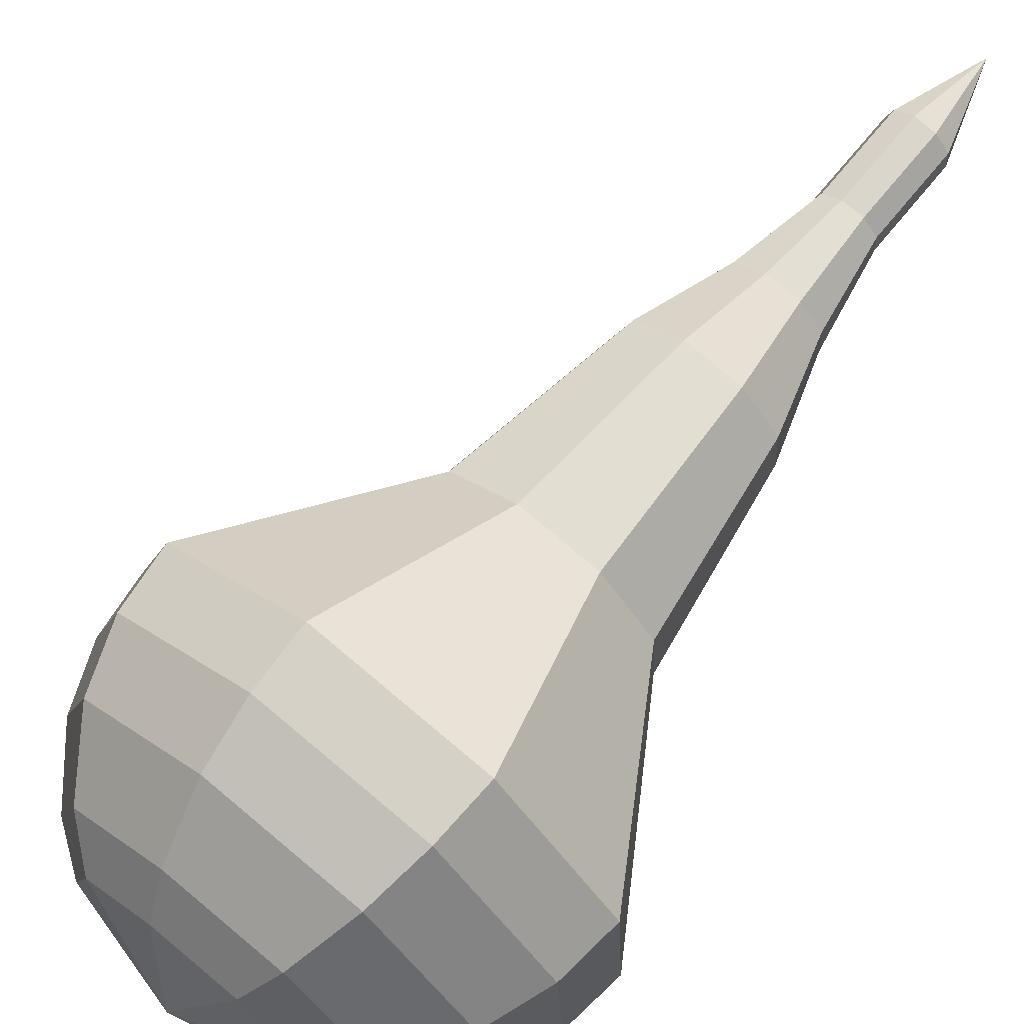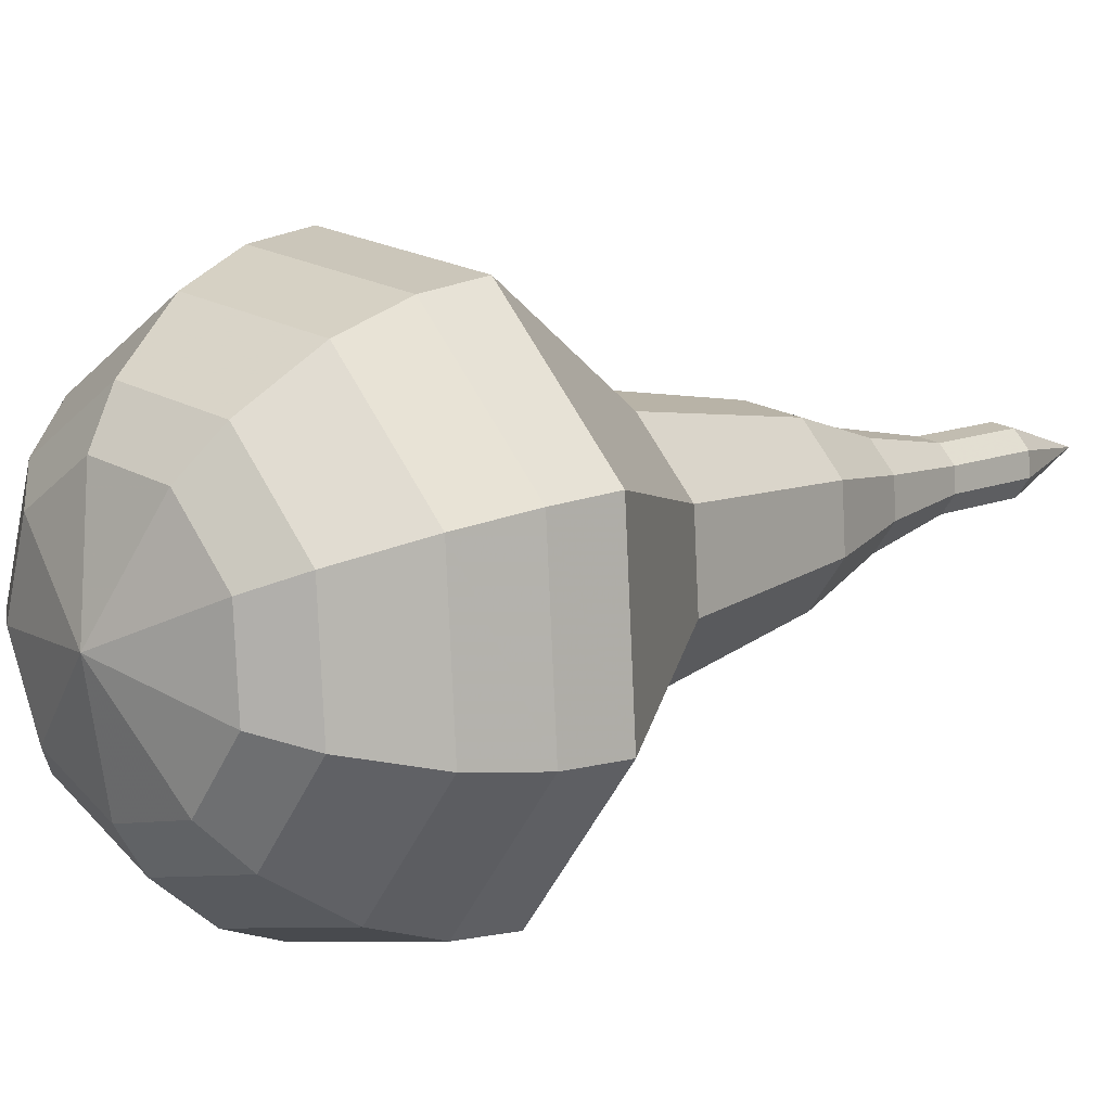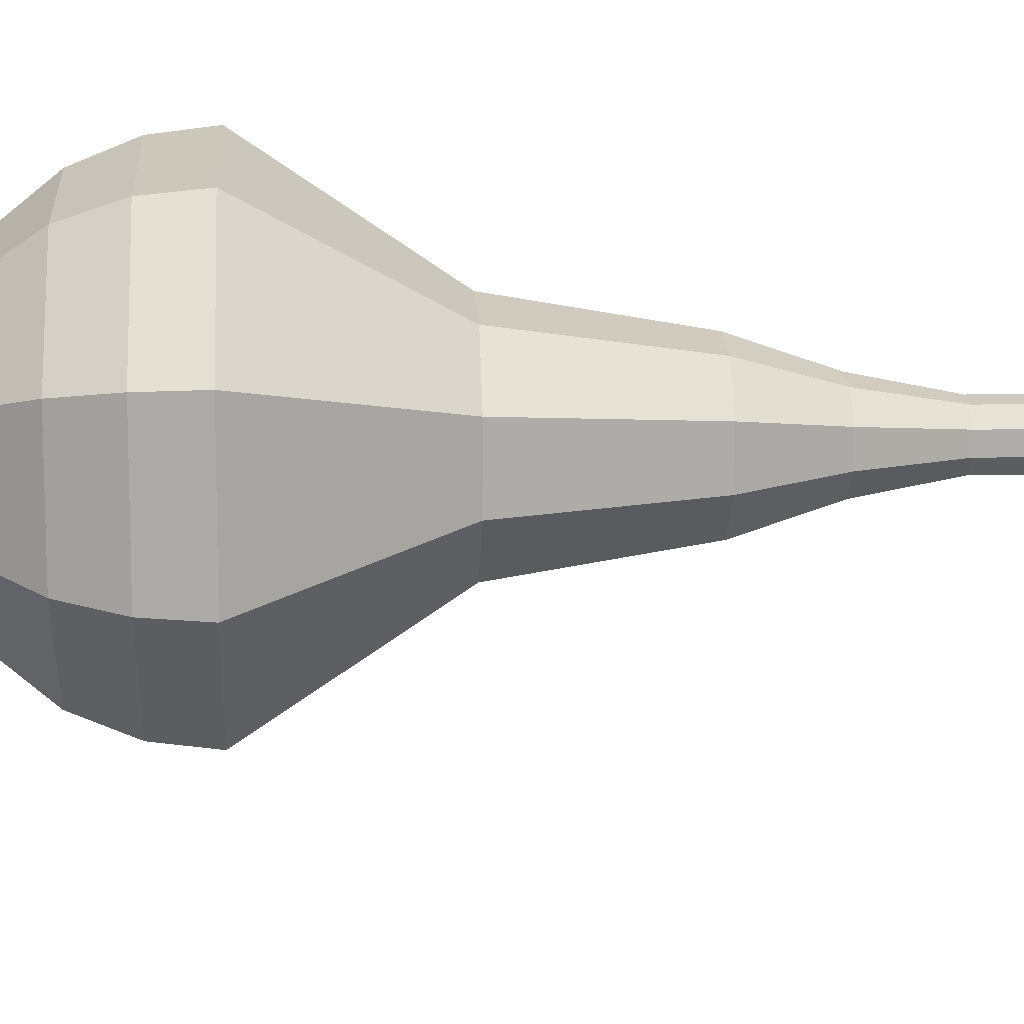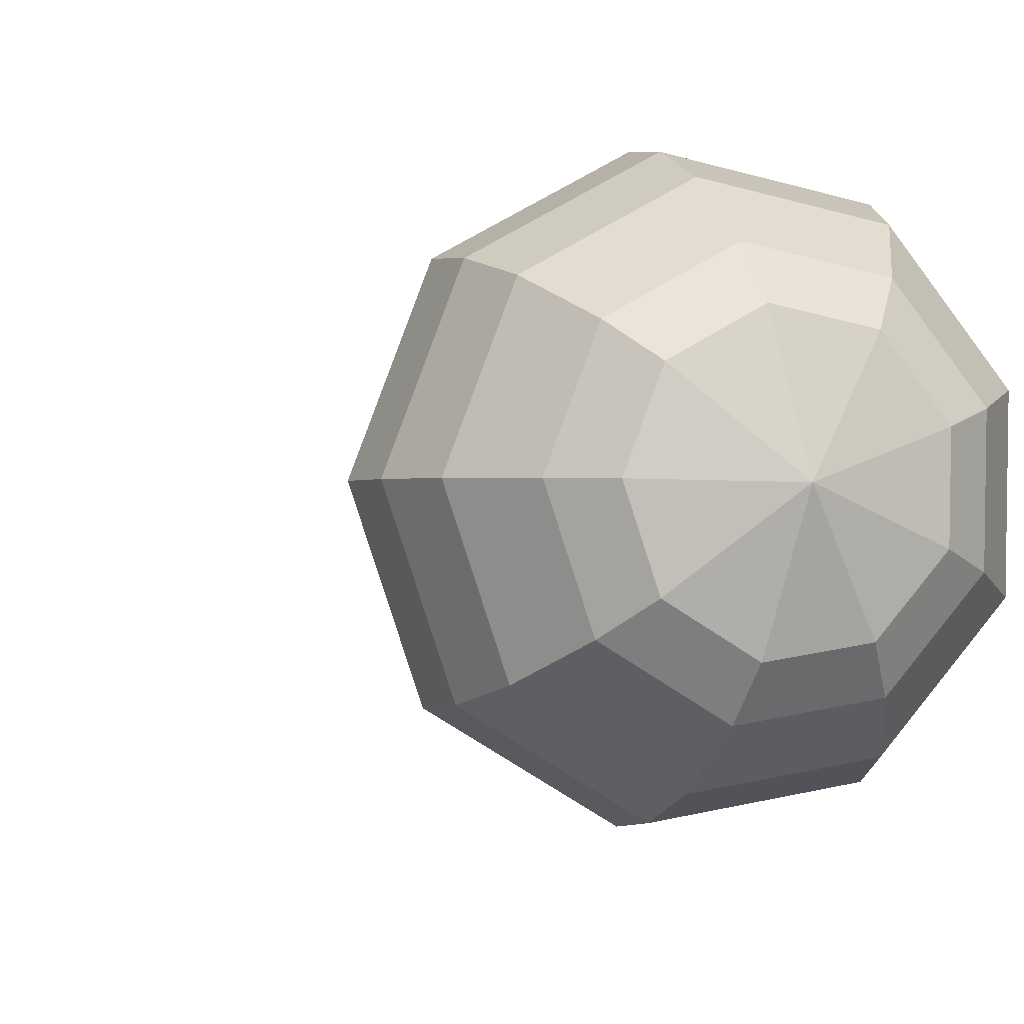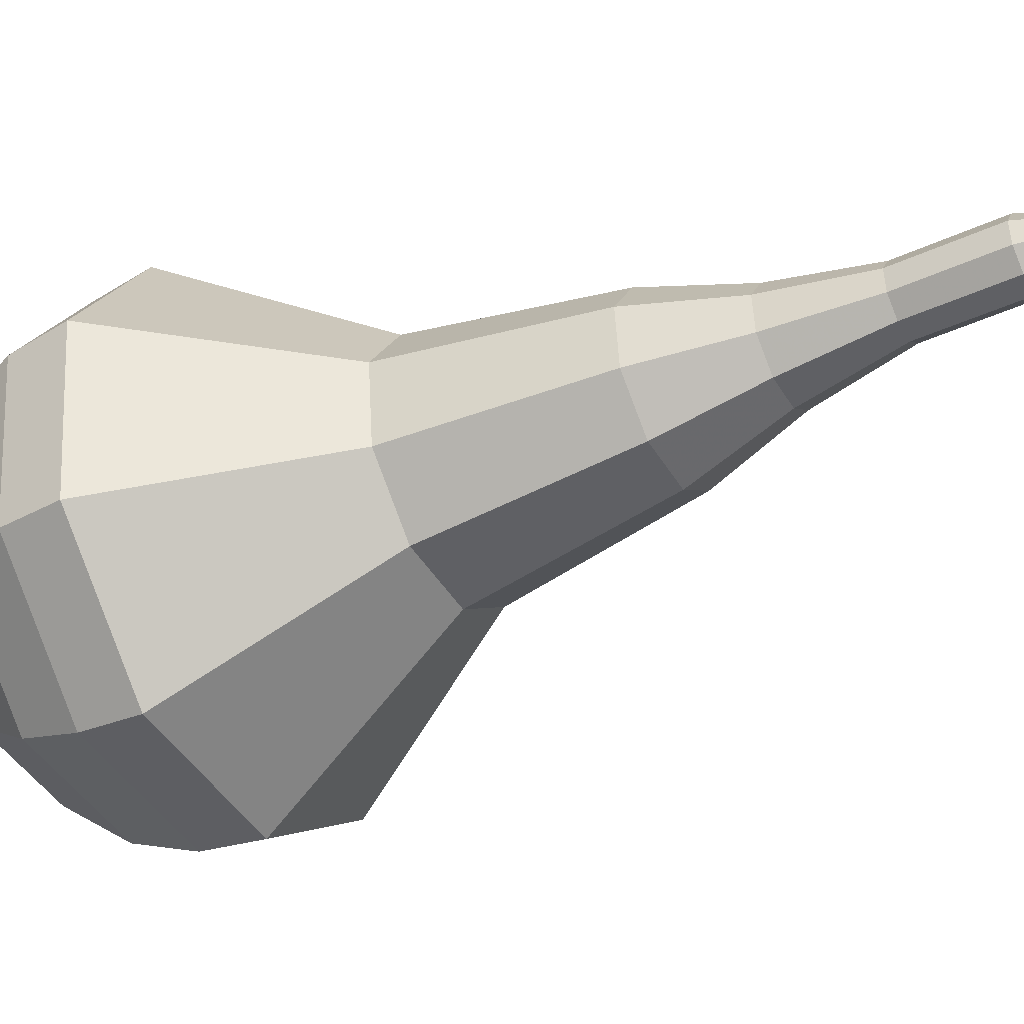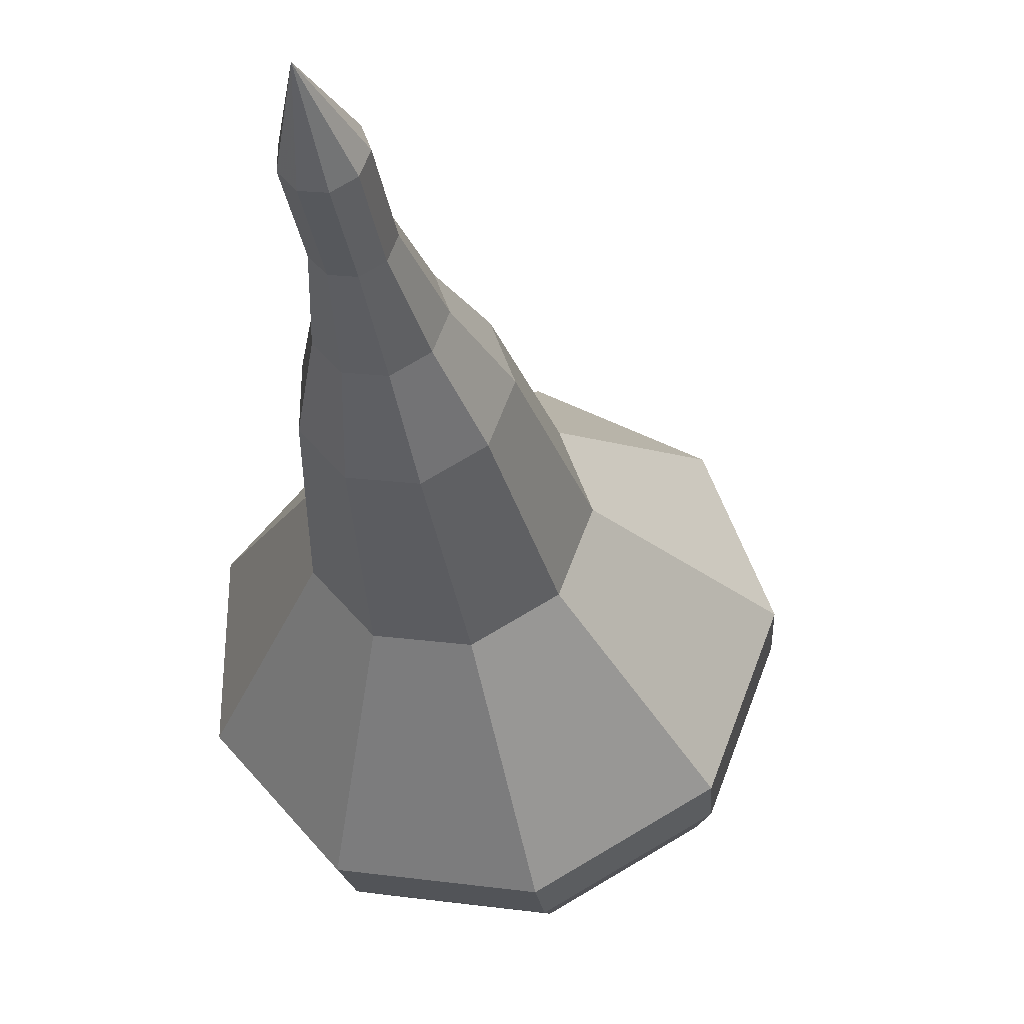
<metadata>
{"format":"obj","ext":"obj","renderer":"f3d","projection":"perspective","resolution":1024,"background":"white","views":[{"elev":65.4,"azim":-166.9,"up":"+Z"},{"elev":6.8,"azim":-161.5,"up":"+Z"},{"elev":-67.1,"azim":-117.2,"up":"+Z"},{"elev":-4.6,"azim":136.4,"up":"+Z"},{"elev":-33.3,"azim":-87.1,"up":"+Z"},{"elev":-26.8,"azim":-17.4,"up":"+Z"}]}
</metadata>
<code>
g tube1
v 119.5 128.8 118.5
v 119.5 128.8 118.5
v 119.5 128.8 118.5
v 119.5 128.8 118.5
v 119.5 128.8 118.5
v 119.5 128.8 118.5
v 119.5 128.8 118.5
v 119.5 128.8 118.5
v 119.5 128.8 118.5
v 119.5 128.8 118.5
v 121.7 131 118.3
v 121.5 131.1 117.7
v 121 131.3 117.3
v 120.4 131.6 117.4
v 120 131.8 118
v 120 131.9 118.6
v 120.4 131.7 119.2
v 121 131.4 119.3
v 121.5 131.1 118.9
v 121.7 131 118.3
v 123 133.6 118.1
v 122.8 133.7 117.5
v 122.3 134 117.1
v 121.7 134.3 117.3
v 121.3 134.5 117.8
v 121.3 134.5 118.5
v 121.7 134.4 119
v 122.3 134.1 119.1
v 122.9 133.8 118.8
v 123 133.6 118.1
v 124.9 136 117.9
v 124.5 136.1 116.9
v 123.7 136.5 116.4
v 122.7 137 116.6
v 122.1 137.4 117.4
v 122.1 137.4 118.5
v 122.8 137.2 119.3
v 123.7 136.7 119.5
v 124.6 136.3 118.9
v 124.9 136 117.9
v 127.1 138.3 117.7
v 126.5 138.4 116.1
v 125.1 139.1 115.2
v 123.6 139.8 115.5
v 122.6 140.4 116.9
v 122.6 140.5 118.6
v 123.7 140.1 120
v 125.2 139.3 120.3
v 126.6 138.6 119.4
v 127.1 138.3 117.7
v 130.6 143.1 117.4
v 129.8 143.4 115.1
v 127.8 144.2 113.9
v 125.7 145.3 114.3
v 124.4 146.1 116.2
v 124.4 146.2 118.6
v 125.9 145.7 120.4
v 128 144.6 120.9
v 129.9 143.6 119.7
v 130.6 143.1 117.4
v 136.7 146.7 117
v 135 147.2 112.2
v 131 149 109.6
v 126.5 151.3 110.5
v 123.6 153 114.4
v 123.8 153.3 119.6
v 126.8 152 123.5
v 131.4 149.8 124.4
v 135.3 147.7 121.8
v 136.7 146.7 117
v 137.3 148.5 116.9
v 135.7 149 112.2
v 131.8 150.7 109.7
v 127.4 152.9 110.6
v 124.6 154.6 114.4
v 124.8 154.8 119.4
v 127.7 153.6 123.2
v 132.2 151.5 124
v 135.9 149.5 121.5
v 137.3 148.5 116.9
v 137.5 150.5 116.8
v 136 150.9 112.6
v 132.5 152.5 110.4
v 128.6 154.5 111.1
v 126.1 155.9 114.5
v 126.2 156.2 119
v 128.9 155.1 122.4
v 132.8 153.2 123.1
v 136.2 151.4 120.9
v 137.5 150.5 116.8
v 136.9 152.8 116.6
v 135.8 153.2 113.5
v 133.1 154.4 111.8
v 130.1 155.9 112.4
v 128.3 157 115
v 128.3 157.2 118.3
v 130.4 156.4 120.9
v 133.4 154.9 121.5
v 136 153.5 119.8
v 136.9 152.8 116.6
v 136.2 154.3 116.6
v 135.3 154.5 114.3
v 133.4 155.4 113
v 131.2 156.5 113.4
v 129.8 157.3 115.3
v 129.9 157.5 117.8
v 131.4 156.9 119.7
v 133.6 155.8 120.2
v 135.5 154.8 118.9
v 136.2 154.3 116.6
v 133.3 156.7 116.5
v 133.3 156.7 116.5
v 133.3 156.7 116.5
v 133.3 156.7 116.5
v 133.3 156.7 116.5
v 133.3 156.7 116.5
v 133.3 156.7 116.5
v 133.3 156.7 116.5
v 133.3 156.7 116.5
v 133.3 156.7 116.5
f 1 2 12
f 12 11 1
f 2 3 13
f 13 12 2
f 3 4 14
f 14 13 3
f 4 5 15
f 15 14 4
f 5 6 16
f 16 15 5
f 6 7 17
f 17 16 6
f 7 8 18
f 18 17 7
f 8 9 19
f 19 18 8
f 9 10 20
f 20 19 9
f 11 12 22
f 22 21 11
f 12 13 23
f 23 22 12
f 13 14 24
f 24 23 13
f 14 15 25
f 25 24 14
f 15 16 26
f 26 25 15
f 16 17 27
f 27 26 16
f 17 18 28
f 28 27 17
f 18 19 29
f 29 28 18
f 19 20 30
f 30 29 19
f 21 22 32
f 32 31 21
f 22 23 33
f 33 32 22
f 23 24 34
f 34 33 23
f 24 25 35
f 35 34 24
f 25 26 36
f 36 35 25
f 26 27 37
f 37 36 26
f 27 28 38
f 38 37 27
f 28 29 39
f 39 38 28
f 29 30 40
f 40 39 29
f 31 32 42
f 42 41 31
f 32 33 43
f 43 42 32
f 33 34 44
f 44 43 33
f 34 35 45
f 45 44 34
f 35 36 46
f 46 45 35
f 36 37 47
f 47 46 36
f 37 38 48
f 48 47 37
f 38 39 49
f 49 48 38
f 39 40 50
f 50 49 39
f 41 42 52
f 52 51 41
f 42 43 53
f 53 52 42
f 43 44 54
f 54 53 43
f 44 45 55
f 55 54 44
f 45 46 56
f 56 55 45
f 46 47 57
f 57 56 46
f 47 48 58
f 58 57 47
f 48 49 59
f 59 58 48
f 49 50 60
f 60 59 49
f 51 52 62
f 62 61 51
f 52 53 63
f 63 62 52
f 53 54 64
f 64 63 53
f 54 55 65
f 65 64 54
f 55 56 66
f 66 65 55
f 56 57 67
f 67 66 56
f 57 58 68
f 68 67 57
f 58 59 69
f 69 68 58
f 59 60 70
f 70 69 59
f 61 62 72
f 72 71 61
f 62 63 73
f 73 72 62
f 63 64 74
f 74 73 63
f 64 65 75
f 75 74 64
f 65 66 76
f 76 75 65
f 66 67 77
f 77 76 66
f 67 68 78
f 78 77 67
f 68 69 79
f 79 78 68
f 69 70 80
f 80 79 69
f 71 72 82
f 82 81 71
f 72 73 83
f 83 82 72
f 73 74 84
f 84 83 73
f 74 75 85
f 85 84 74
f 75 76 86
f 86 85 75
f 76 77 87
f 87 86 76
f 77 78 88
f 88 87 77
f 78 79 89
f 89 88 78
f 79 80 90
f 90 89 79
f 81 82 92
f 92 91 81
f 82 83 93
f 93 92 82
f 83 84 94
f 94 93 83
f 84 85 95
f 95 94 84
f 85 86 96
f 96 95 85
f 86 87 97
f 97 96 86
f 87 88 98
f 98 97 87
f 88 89 99
f 99 98 88
f 89 90 100
f 100 99 89
f 91 92 102
f 102 101 91
f 92 93 103
f 103 102 92
f 93 94 104
f 104 103 93
f 94 95 105
f 105 104 94
f 95 96 106
f 106 105 95
f 96 97 107
f 107 106 96
f 97 98 108
f 108 107 97
f 98 99 109
f 109 108 98
f 99 100 110
f 110 109 99
f 101 102 112
f 112 111 101
f 102 103 113
f 113 112 102
f 103 104 114
f 114 113 103
f 104 105 115
f 115 114 104
f 105 106 116
f 116 115 105
f 106 107 117
f 117 116 106
f 107 108 118
f 118 117 107
f 108 109 119
f 119 118 108
f 109 110 120
f 120 119 109
g

</code>
